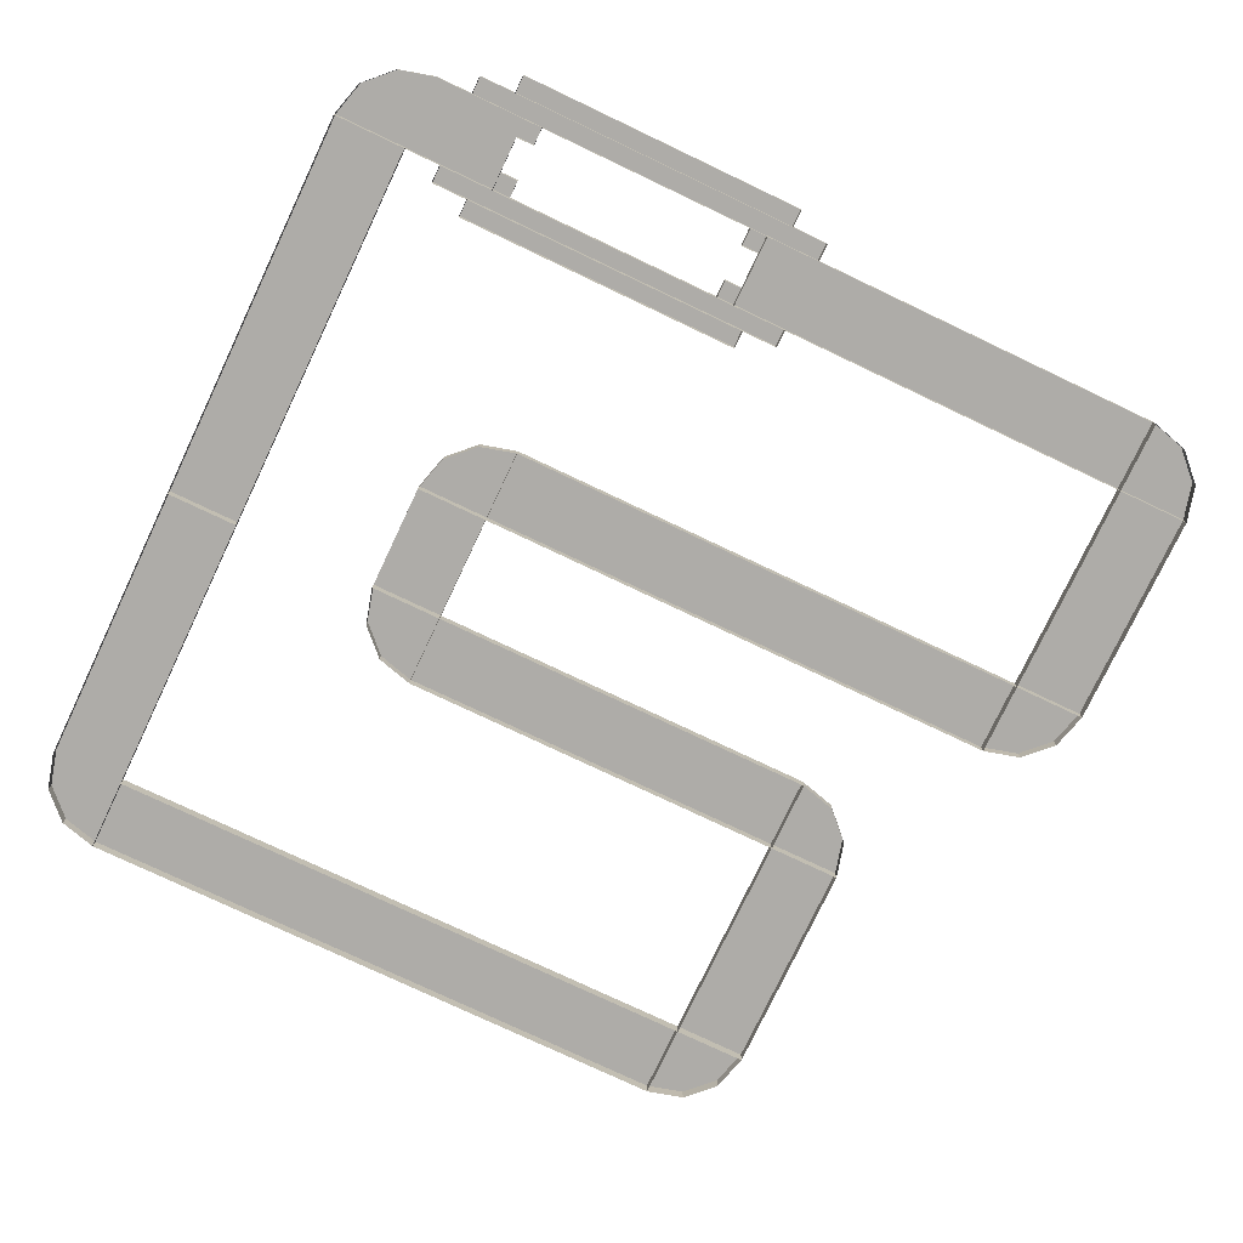
<metadata>
{"format":"obj","ext":"obj","renderer":"f3d","projection":"perspective","resolution":1024,"background":"white","views":[{"elev":-76.8,"azim":-25.4,"up":"+Y"}]}
</metadata>
<code>
o Plane
v -1 0 1
v 1 0 1
v -1 0 -7
v 1 0 -7
v 1 0 -9
v 18 0 -7
v 18 0 -9
v 20 0 -7
v 18 0 -1
v 20 0 -1
v 18 0 1
v 7 0 -1
v 7 0 1
v 5 0 1
v 7 0 4
v 5 0 4
v 7 0 6
v 22 0 4
v 22 0 6
v 24 0 6
v 22 0 12
v 24 0 12
v 22 0 14
v 12 0 12
v 12 0 14
v 2 0 12
v 2 0 14
v 1 0 12
v 1 0 14
v -1 0 12
v 1 0 1
v -1 0 1
v 12 0 12
v 12 0 14
v 2 0 12
v 2 0 14
v 12 0 12
v 12 0 14
v 2 0 12
v 2 0 14
v 7 0 14
v 7 0 12
v 4 0 12
v 4 0 12
v 4 0 12
v 4 0 14
v 4 0 14
v 4 0 14
v 10 0 14
v 10 0 14
v 10 0 14
v 10 0 12
v 10 0 12
v 10 0 12
v 11 0 14
v 11 0 15
v 11 0 12
v 11 0 11
v 3 0 12
v 3 0 12
v 3 0 12
v 3 0 11
v 3 0 14
v 3 0 14
v 3 0 14
v 3 0 15
v 3.5 0 14
v 3.5 0 14
v 3.5 0 14
v 3.5 0 12
v 3.5 0 12
v 3.5 0 12
v 2.5 0 12
v 2.5 0 12
v 2.5 0 12
v 2.5 0 14
v 2.5 0 14
v 2.5 0 14
v 10.5 0 12
v 10.5 0 12
v 10.5 0 12
v 10.5 0 13
v 10.5 0 14
v 10.5 0 14
v 10.5 0 14
v 11.5 0 14
v 11.5 0 12
v 2 0 11.5
v 12 0 11.5
v 11 0 11.5
v 3 0 11.5
v 12 0 14.5
v 2 0 14.5
v 11 0 14.5
v 3 0 14.5
v 4 0 13.5
v 10 0 13.5
v 3.5 0 13.5
v 10.5 0 13.5
v 4 0 12.5
v 10 0 12.5
v 10 0 14
v 3.5 0 12.5
v 10.5 0 12.5
v 10 0 13.5
v -1 0 12
v 1 0 14
v -0.7321 0 13
v -2.5e-05 0 13.73
v -1 0 -7
v 1 0 -9
v -0.7321 0 -8
v -2.5e-05 0 -8.732
v 7 0 -1
v 5 0 1
v 6 0 -0.7321
v 5.268 0 -2.5e-05
v 5 0 4
v 7 0 6
v 5.268 0 5
v 6 0 5.732
v 18 0 -9
v 20 0 -7
v 19 0 -8.732
v 19.73 0 -8
v 20 0 -1
v 18 0 1
v 19.73 0 2.5e-05
v 19 0 0.7321
v 22 0 4
v 24 0 6
v 23 0 4.268
v 23.73 0 5
v 24 0 12
v 22 0 14
v 23.73 0 13
v 23 0 13.73
v 1 0 -7
v -1 0 -7
v -1 0 1
v 1 0 1
v 1 0 -9
v 18 0 -7
v 18 0 -9
v 20 0 -7
v 18 0 -1
v 20 0 -1
v 18 0 1
v 7 0 -1
v 7 0 1
v 5 0 1
v 5 0 4
v 7 0 4
v 7 0 6
v 22 0 6
v 22 0 4
v 24 0 6
v 22 0 12
v 24 0 12
v 12 0 14
v 22 0 14
v 12 0 12
v 11.5 0 14
v 1 0 14
v 2 0 14
v 2 0 12
v 1 0 12
v -1 0 12
v 1 0 1
v -1 0 1
v 2.5 0 12
v 2 0 12
v 2 0 11.5
v 12 0 14.5
v 12 0 14
v 4 0 14
v 7 0 14
v 10 0 12
v 7 0 12
v 4 0 12
v 3.5 0 14
v 4 0 14
v 4 0 13.5
v 10 0 14
v 10.5 0 12
v 10 0 12
v 10.5 0 14
v 11 0 14
v 11.5 0 12
v 11 0 12
v 11 0 14.5
v 11 0 15
v 11 0 11.5
v 11 0 11
v 3.5 0 12
v 3 0 12
v 2.5 0 14
v 3 0 14
v 3 0 11.5
v 3 0 11
v 3 0 14.5
v 3 0 15
v 3.5 0 12
v 4 0 12
v 3.5 0 13.5
v 3.5 0 14
v 2 0 14
v 10.5 0 12
v 10 0 14
v 10.5 0 14
v 10.5 0 13.5
v 10.5 0 12.5
v 10.5 0 13
v 12 0 12
v 12 0 11.5
v 2 0 14.5
v 3.5 0 12.5
v 10 0 13.5
v 4 0 12.5
v 10 0 12.5
v 10 0 13.5
v 10 0 14
v -1 0 12
v -0.7321 0 13
v -2.5e-05 0 13.73
v 1 0 14
v 1 0 -9
v -2.5e-05 0 -8.732
v -0.7321 0 -8
v -1 0 -7
v 7 0 -1
v 6 0 -0.7321
v 5.268 0 -2.5e-05
v 5 0 1
v 5 0 4
v 5.268 0 5
v 6 0 5.732
v 7 0 6
v 20 0 -7
v 19.73 0 -8
v 19 0 -8.732
v 18 0 -9
v 18 0 1
v 19 0 0.7321
v 19.73 0 2.5e-05
v 20 0 -1
v 24 0 6
v 23.73 0 5
v 23 0 4.268
v 22 0 4
v 22 0 14
v 23 0 13.73
v 23.73 0 13
v 24 0 12
v 1 0 -7
v -1 0 -7
v -1 0 1
v 1 0 1
v 1 0 -9
v 18 0 -7
v 18 0 -9
v 20 0 -7
v 18 0 -1
v 20 0 -1
v 18 0 1
v 7 0 -1
v 7 0 1
v 5 0 1
v 5 0 4
v 7 0 4
v 7 0 6
v 22 0 6
v 22 0 4
v 24 0 6
v 22 0 12
v 24 0 12
v 12 0 14
v 22 0 14
v 12 0 12
v 11.5 0 14
v 1 0 14
v 2 0 14
v 2 0 12
v 1 0 12
v -1 0 12
v 1 0 1
v -1 0 1
v 2.5 0 12
v 2 0 12
v 2 0 11.5
v 12 0 14.5
v 12 0 14
v 4 0 14
v 7 0 14
v 10 0 12
v 7 0 12
v 4 0 12
v 3.5 0 14
v 4 0 14
v 4 0 13.5
v 10 0 14
v 10.5 0 12
v 10 0 12
v 10.5 0 14
v 11 0 14
v 11.5 0 12
v 11 0 12
v 11 0 14.5
v 11 0 15
v 11 0 11.5
v 11 0 11
v 3.5 0 12
v 3 0 12
v 2.5 0 14
v 3 0 14
v 3 0 11.5
v 3 0 11
v 3 0 14.5
v 3 0 15
v 3.5 0 12
v 4 0 12
v 3.5 0 13.5
v 3.5 0 14
v 2 0 14
v 10.5 0 12
v 10 0 14
v 10.5 0 14
v 10.5 0 13.5
v 10.5 0 12.5
v 10.5 0 13
v 12 0 12
v 12 0 11.5
v 2 0 14.5
v 3.5 0 12.5
v 10 0 13.5
v 4 0 12.5
v 10 0 12.5
v 10 0 13.5
v 10 0 14
v -1 0 12
v -0.7321 0 13
v -2.5e-05 0 13.73
v 1 0 14
v 1 0 -9
v -2.5e-05 0 -8.732
v -0.7321 0 -8
v -1 0 -7
v 7 0 -1
v 6 0 -0.7321
v 5.268 0 -2.5e-05
v 5 0 1
v 5 0 4
v 5.268 0 5
v 6 0 5.732
v 7 0 6
v 20 0 -7
v 19.73 0 -8
v 19 0 -8.732
v 18 0 -9
v 18 0 1
v 19 0 0.7321
v 19.73 0 2.5e-05
v 20 0 -1
v 24 0 6
v 23.73 0 5
v 23 0 4.268
v 22 0 4
v 22 0 14
v 23 0 13.73
v 23.73 0 13
v 24 0 12
v -2.5e-05 0 13.73
v 1 0 14
v 1 0 -7
v -1 0 -7
v 7 0 -1
v 7 0 1
v 5 0 1
v 22 0 4
v 7 0 4
v 22 0 6
v 24 0 6
v 22 0 12
v 12 0 12
v 1 0 1
v -1 0 1
v -1 0 12
v 11 0 11.5
v 11 0 11
v 3.5 0 12
v 3 0 12
v 3 0 11.5
v 3 0 11
v 3 0 14.5
v 3 0 15
v 2.5 0 12
v 10.5 0 13.5
v 10.5 0 14
v 11 0 14.5
v 12 0 14.5
v 22 0 14
v 4 0 13.5
v 3.5 0 13.5
v 10 0 13.5
v 4 0 12
v 4 0 12.5
v 10 0 12
v 10 0 12.5
v 10.5 0 12
v 10.5 0 12.5
v 3.5 0 12.5
v 5.268 0 5
v 6 0 5.732
v 19.73 0 -8
v 19 0 -8.732
v 18 0 1
v 19 0 0.7321
v 19.73 0 2.5e-05
v 24 0 6
v 23.73 0 5
v 22 0 14
v 23 0 13.73
v 23.73 0 13
v 24 0 12
v 1 0 -7
v -1 0 -7
v -1 0 1
v 1 0 1
v 1 0 -9
v 18 0 -7
v 18 0 -9
v 20 0 -7
v 18 0 -1
v 20 0 -1
v 18 0 1
v 7 0 -1
v 7 0 1
v 5 0 1
v 5 0 4
v 7 0 4
v 7 0 6
v 22 0 6
v 22 0 4
v 24 0 6
v 22 0 12
v 24 0 12
v 12 0 14
v 22 0 14
v 12 0 12
v 11.5 0 14
v 1 0 14
v 2 0 14
v 2 0 12
v 1 0 12
v -1 0 12
v 1 0 1
v -1 0 1
v 2.5 0 12
v 2 0 12
v 2 0 11.5
v 12 0 14.5
v 12 0 14
v 4 0 14
v 7 0 14
v 10 0 12
v 7 0 12
v 4 0 12
v 3.5 0 14
v 4 0 14
v 4 0 13.5
v 10 0 14
v 10.5 0 12
v 10 0 12
v 10.5 0 14
v 11 0 14
v 11.5 0 12
v 11 0 12
v 11 0 14.5
v 11 0 15
v 11 0 11.5
v 11 0 11
v 3.5 0 12
v 3 0 12
v 2.5 0 14
v 3 0 14
v 3 0 11.5
v 3 0 11
v 3 0 14.5
v 3 0 15
v 4 0 12
v 3.5 0 13.5
v 3.5 0 14
v 2 0 14
v 10.5 0 12
v 10 0 14
v 10.5 0 14
v 10.5 0 13.5
v 10.5 0 12.5
v 10.5 0 13
v 12 0 12
v 12 0 11.5
v 2 0 14.5
v 3.5 0 12.5
v 10 0 13.5
v 4 0 12.5
v 10 0 12.5
v 3.5 0 12
v 10 0 13.5
v 10 0 14
v -1 0 12
v -0.7321 0 13
v -2.5e-05 0 13.73
v 1 0 14
v 1 0 -9
v -2.5e-05 0 -8.732
v -0.7321 0 -8
v -1 0 -7
v 7 0 -1
v 6 0 -0.7321
v 5.268 0 -2.5e-05
v 5 0 1
v 5 0 4
v 5.268 0 5
v 6 0 5.732
v 7 0 6
v 20 0 -7
v 19.73 0 -8
v 19 0 -8.732
v 18 0 -9
v 18 0 1
v 19 0 0.7321
v 19.73 0 2.5e-05
v 20 0 -1
v 24 0 6
v 23.73 0 5
v 23 0 4.268
v 22 0 4
v 22 0 14
v 23 0 13.73
v 23.73 0 13
v 24 0 12
v -1 0.3949 1
v 1 0.3949 1
v 1 0.3949 -7
v -1 0.3949 -7
v 1 0.3949 -9
v 18 0.3949 -7
v 18 0.3949 -9
v 20 0.3949 -7
v 18 0.3949 -1
v 20 0.3949 -1
v 18 0.3949 1
v 7 0.3949 -1
v 7 0.3949 1
v 5 0.3949 1
v 5 0.3949 4
v 7 0.3949 4
v 7 0.3949 6
v 22 0.3949 6
v 22 0.3949 4
v 24 0.3949 6
v 22 0.3949 12
v 24 0.3949 12
v 11.5 0.3949 14
v 12 0.3949 14
v 2.5 0.3949 12
v 2 0.3949 12
v 1 0.3949 14
v 2 0.3949 14
v 1 0.3949 12
v -1 0.3949 12
v 12 0.3949 12
v 12 0.3949 12
v 12 0.3949 14
v 2.5 0.3949 12
v 2 0.3949 12
v 12 0.3949 12
v 12 0.3949 14
v 2 0.3949 11.5
v 12 0.3949 14.5
v 4 0.3949 14
v 7 0.3949 14
v 10 0.3949 12
v 7 0.3949 12
v 4 0.3949 12
v 3.5 0.3949 14
v 3.5 0.3949 14
v 4 0.3949 14
v 4 0.3949 12
v 4 0.3949 12
v 4 0.3949 13.5
v 4 0.3949 14
v 10 0.3949 14
v 10.5 0.3949 12
v 10.5 0.3949 12
v 10 0.3949 12
v 10 0.3949 14
v 10 0.3949 14
v 10 0.3949 13.5
v 10 0.3949 12
v 10.5 0.3949 14
v 11 0.3949 14
v 11.5 0.3949 12
v 11 0.3949 12
v 3.5 0.3949 12
v 3 0.3949 12
v 3.5 0.3949 12
v 3 0.3949 12
v 2.5 0.3949 14
v 3 0.3949 14
v 2.5 0.3949 14
v 3 0.3949 14
v 3.5 0.3949 13.5
v 2 0.3949 14
v 10.5 0.3949 14
v 10.5 0.3949 12
v 10.5 0.3949 13.5
v 10.5 0.3949 14
v 12 0.3949 11.5
v 3 0.3949 11.5
v 11 0.3949 11.5
v 2 0.3949 14.5
v 11 0.3949 14.5
v 3 0.3949 14.5
v 22 0.3949 14
v 3.5 0.3949 12.5
v 10 0.3949 12.5
v 10.5 0.3949 12.5
v -1 0.3949 12
v -0.7321 0.3949 13
v -2.5e-05 0.3949 13.73
v 1 0.3949 14
v -1 0.3949 -7
v 1 0.3949 -9
v -2.5e-05 0.3949 -8.732
v -0.7321 0.3949 -8
v 7 0.3949 -1
v 6 0.3949 -0.7321
v 5.268 0.3949 -2.5e-05
v 5 0.3949 1
v 5 0.3949 4
v 5.268 0.3949 5
v 6 0.3949 5.732
v 7 0.3949 6
v 18 0.3949 -9
v 20 0.3949 -7
v 19.73 0.3949 -8
v 19 0.3949 -8.732
v 20 0.3949 -1
v 18 0.3949 1
v 19 0.3949 0.7321
v 19.73 0.3949 2.5e-05
v 22 0.3949 4
v 24 0.3949 6
v 23.73 0.3949 5
v 23 0.3949 4.268
v 22 0.3949 14
v 23 0.3949 13.73
v 23.73 0.3949 13
v 24 0.3949 12
v 4 0.3949 12
v 3.5 0.3949 12
v 4 0.3949 12.5
v 3.5 0.3949 12.5
v 1 0.3949 -7
v 1 0.3949 -9
v 18 0.3949 -7
v 18 0.3949 -9
v 20 0.3949 -7
v 18 0.3949 -1
v 20 0.3949 -1
v 18 0.3949 1
v 7 0.3949 -1
v 7 0.3949 1
v 5 0.3949 1
v 5 0.3949 4
v 7 0.3949 4
v 7 0.3949 6
v 22 0.3949 6
v 22 0.3949 4
v 24 0.3949 6
v 22 0.3949 12
v 24 0.3949 12
v 12 0.3949 14
v 22 0.3949 14
v 12 0.3949 12
v 11.5 0.3949 14
v 1 0.3949 12
v -1 0.3949 12
v 1 0.3949 1
v -1 0.3949 1
v 10.5 0.3949 14
v 11 0.3949 14
v 11.5 0.3949 12
v 11 0.3949 12
v 11 0.3949 14.5
v 11 0.3949 15
v 11 0.3949 11.5
v 11 0.3949 11
v 3 0.3949 11.5
v 3 0.3949 11
v 3 0.3949 14.5
v 3 0.3949 15
v 10.5 0.3949 12
v 10.5 0.3949 13.5
v 10.5 0.3949 12.5
v 10.5 0.3949 13
f 89 37 214 215
f 34 25 565 574
f 14 16 152 151
f 456 457 691 690
f 128 129 244 245
f 72 45 590 607
f 24 87 189 162
f 15 13 150 153
f 129 127 243 244
f 55 86 163 188
f 76 27 36 77
f 77 36 40 78
f 70 43 44 71
f 71 44 45 72
f 101 104 628 627
f 24 33 573 572
f 83 49 50 84
f 84 50 51 85
f 455 454 688 689
f 16 15 153 152
f 74 60 61 75
f 73 59 60 74
f 68 64 65 69
f 67 63 64 68
f 334 336 663 664
f 104 82 213 212
f 46 67 68 47
f 47 68 69 48
f 60 71 72 61
f 59 70 71 60
f 26 73 74 35
f 35 74 75 39
f 64 77 78 65
f 63 76 77 64
f 52 79 80 53
f 53 80 81 54
f 13 14 151 150
f 9 12 149 146
f 104 79 594 628
f 69 65 612 587
f 122 124 241 242
f 49 97 105 102
f 320 334 664 662
f 103 70 605 626
f 450 447 684 687
f 52 101 627 583
f 445 449 686 682
f 63 67 586 610
f 226 225 342 343
f 178 179 296 295
f 225 224 341 342
f 176 177 294 293
f 224 223 340 341
f 175 174 291 292
f 222 221 338 339
f 172 173 290 289
f 212 220 337 329
f 172 171 288 289
f 217 219 336 334
f 167 169 286 284
f 83 55 188 187
f 126 128 245 246
f 15 17 154 153
f 88 91 199 173
f 87 57 190 189
f 19 18 156 155
f 91 90 193 199
f 56 94 191 192
f 18 15 153 156
f 90 89 215 193
f 90 58 194 193
f 133 131 247 248
f 17 19 155 154
f 93 40 207 216
f 132 133 248 249
f 20 19 155 157
f 92 94 191 174
f 130 132 249 250
f 21 22 159 158
f 94 95 201 191
f 61 72 195 196
f 22 20 157 159
f 95 93 216 201
f 137 135 251 252
f 19 21 158 155
f 23 21 158 161
f 136 137 252 253
f 25 23 161 160
f 65 78 197 198
f 134 136 253 254
f 21 24 162 158
f 28 29 164 167
f 62 91 199 200
f 86 25 160 163
f 103 98 205 217
f 82 99 211 213
f 27 29 164 165
f 98 96 183 205
f 95 66 202 201
f 28 26 166 167
f 97 99 211 218
f 30 28 167 168
f 31 32 170 169
f 100 43 180 219
f 32 30 168 170
f 101 52 178 220
f 28 31 169 167
f 70 103 217 203
f 69 65 198 181
f 79 104 212 208
f 43 70 203 180
f 103 100 219 217
f 104 101 220 212
f 45 72 195 204
f 102 105 221 222
f 58 62 200 194
f 39 75 171 172
f 108 106 223 224
f 109 108 224 225
f 67 98 205 206
f 107 109 225 226
f 39 88 173 172
f 38 92 174 175
f 113 111 227 228
f 75 61 196 171
f 112 113 228 229
f 46 41 177 176
f 110 112 229 230
f 52 42 179 178
f 3 4 138 139
f 40 78 197 207
f 42 43 180 179
f 116 114 231 232
f 1 3 139 140
f 117 116 232 233
f 4 2 141 138
f 115 117 233 234
f 5 4 138 142
f 48 69 181 182
f 6 7 144 143
f 7 5 142 144
f 57 79 208 190
f 120 118 235 236
f 4 6 143 138
f 96 46 176 183
f 121 120 236 237
f 8 6 143 145
f 119 121 237 238
f 9 10 147 146
f 85 51 209 210
f 10 8 145 147
f 66 56 192 202
f 41 49 184 177
f 6 9 146 143
f 11 9 146 148
f 125 123 239 240
f 12 13 150 149
f 99 83 187 211
f 54 81 185 186
f 124 125 240 241
f 13 11 148 150
f 335 328 497 504
f 244 245 418 417
f 282 281 451 452
f 322 300 470 491
f 243 244 417 416
f 280 277 447 450
f 202 201 394 395
f 330 328 497 499
f 336 297 661 663
f 275 279 449 445
f 199 200 393 392
f 334 322 491 503
f 179 180 297 296
f 228 227 344 345
f 182 181 298 299
f 229 228 345 346
f 183 176 293 300
f 230 229 346 347
f 177 184 301 294
f 232 231 348 349
f 186 185 302 303
f 233 232 349 350
f 187 188 305 304
f 234 233 350 351
f 189 190 307 306
f 236 235 352 353
f 192 191 308 309
f 237 236 353 354
f 193 194 311 310
f 238 237 354 355
f 196 195 312 313
f 240 239 356 357
f 198 197 314 315
f 139 138 255 256
f 241 240 357 358
f 200 199 316 317
f 140 139 256 257
f 242 241 358 359
f 201 202 319 318
f 138 141 258 255
f 244 243 360 361
f 181 198 315 298
f 142 138 255 259
f 245 244 361 362
f 180 203 320 297
f 143 144 261 260
f 246 245 362 363
f 204 195 312 321
f 144 142 259 261
f 248 247 364 365
f 194 200 317 311
f 138 143 260 255
f 249 248 365 366
f 206 205 322 323
f 145 143 260 262
f 250 249 366 367
f 171 196 313 288
f 146 147 264 263
f 252 251 368 369
f 207 197 314 324
f 147 145 262 264
f 253 252 369 370
f 190 208 325 307
f 143 146 263 260
f 254 253 370 371
f 210 209 326 327
f 148 146 263 265
f 202 192 309 319
f 149 150 267 266
f 211 187 304 328
f 150 148 265 267
f 212 213 330 329
f 146 149 266 263
f 188 163 280 305
f 150 151 268 267
f 162 189 306 279
f 152 153 270 269
f 215 214 331 332
f 153 150 267 270
f 173 199 316 290
f 151 152 269 268
f 199 193 310 316
f 153 154 271 270
f 193 215 332 310
f 155 156 273 272
f 216 207 324 333
f 156 153 270 273
f 174 191 308 291
f 154 155 272 271
f 191 201 318 308
f 157 155 272 274
f 201 216 333 318
f 158 159 276 275
f 161 158 275 278
f 159 157 274 276
f 155 158 275 272
f 167 164 281 284
f 160 161 278 277
f 217 205 322 334
f 158 162 279 275
f 213 211 328 330
f 163 160 277 280
f 205 183 300 322
f 165 164 281 282
f 218 211 328 335
f 167 166 283 284
f 219 180 297 336
f 168 167 284 285
f 220 178 295 337
f 169 170 287 286
f 203 217 334 320
f 170 168 285 287
f 208 212 329 325
f 499 497 705 707
f 447 448 685 684
f 28 30 571 570
f 442 445 682 679
f 99 97 599 617
f 26 28 570 567
f 446 444 681 683
f 96 98 613 591
f 29 27 569 568
f 445 446 683 682
f 448 445 682 685
f 284 283 453 454
f 336 297 467 505
f 285 284 454 455
f 247 248 420 419
f 337 295 465 506
f 200 194 389 393
f 286 287 457 456
f 320 334 503 507
f 287 285 455 457
f 325 329 498 494
f 196 171 396 391
f 284 286 456 454
f 251 252 422 421
f 336 334 503 505
f 289 288 458 459
f 329 337 506 498
f 289 290 460 459
f 253 254 424 423
f 339 338 508 509
f 292 291 461 462
f 341 340 510 511
f 150 149 376 377
f 293 294 464 463
f 342 341 511 512
f 187 211 397 398
f 295 296 466 465
f 343 342 512 513
f 296 297 467 466
f 109 107 373 372
f 345 344 514 515
f 151 150 377 378
f 299 298 468 469
f 346 345 515 516
f 300 293 463 470
f 347 346 516 517
f 294 301 471 464
f 349 348 518 519
f 303 302 472 473
f 350 349 519 520
f 304 305 475 474
f 351 350 520 521
f 306 307 477 476
f 353 352 522 523
f 153 156 379 380
f 309 308 478 479
f 354 353 523 524
f 191 174 400 399
f 310 311 481 480
f 355 354 524 525
f 313 312 482 483
f 155 157 382 381
f 357 356 526 527
f 315 314 484 485
f 256 255 425 426
f 358 357 527 528
f 158 161 401 383
f 317 316 486 487
f 257 256 426 427
f 359 358 528 529
f 318 319 489 488
f 255 258 428 425
f 361 360 530 531
f 298 315 485 468
f 259 255 425 429
f 362 361 531 532
f 162 158 383 384
f 260 261 431 430
f 363 362 532 533
f 321 312 482 490
f 261 259 429 431
f 365 364 534 535
f 183 205 403 402
f 311 317 487 481
f 255 260 430 425
f 366 365 535 536
f 211 218 404 397
f 323 322 491 492
f 262 260 430 432
f 367 366 536 537
f 180 219 406 405
f 288 313 483 458
f 263 264 434 433
f 369 368 538 539
f 178 220 408 407
f 170 169 385 386
f 324 314 484 493
f 264 262 432 434
f 370 369 539 540
f 168 170 386 387
f 307 325 494 477
f 260 263 433 430
f 371 370 540 541
f 212 208 409 410
f 327 326 495 496
f 265 263 433 435
f 217 219 406 411
f 319 309 479 489
f 266 267 437 436
f 328 304 474 497
f 267 265 435 437
f 329 330 499 498
f 263 266 436 433
f 305 280 450 475
f 267 268 438 437
f 279 306 476 449
f 269 270 440 439
f 332 331 500 501
f 270 267 437 440
f 290 316 486 460
f 268 269 439 438
f 316 310 480 486
f 270 271 441 440
f 310 332 501 480
f 272 273 443 442
f 333 324 493 502
f 273 270 440 443
f 291 308 478 461
f 271 272 442 441
f 308 318 488 478
f 274 272 442 444
f 318 333 502 488
f 275 276 446 445
f 236 237 413 412
f 278 275 445 448
f 194 193 388 389
f 276 274 444 446
f 195 196 391 390
f 272 275 445 442
f 284 281 451 454
f 277 278 448 447
f 138 139 375 374
f 240 241 415 414
f 551 550 552 650 651 652 649
f 560 559 561 654 655 656 653
f 557 556 641 642 643 644 558
f 602 601 618 615 598 597 593 582 581 592 588 587 612 611 614 622 624 623 580 578 574 565 564
f 628 594 583 627
f 600 596 595 616 594 604 603 572 573 577 619 621 620 579 576 575 608 607 590 589 585 584 583
f 606 566 567 570 568 569 609 610 586 613 626 605
f 581 591 613 586
f 601 617 599 593
f 570 571 629 630 631 632 568
f 545 544 546 634 635 636 633
f 554 553 637 638 639 640 555
f 548 547 549 646 647 648 645
f 625 657 658 659 660 563 562
f 543 544 545 542
f 663 661 662 664
f 666 665 667 668
f 669 667 670 671
f 672 670 673 674
f 674 675 676 677
f 677 678 679 680
f 681 679 682 683
f 689 688 690 691
f 696 702 703 697
f 682 686 684 685
f 700 698 699 701
f 684 686 694 695 704 706 707 705 692 693 687
f 494 498 706 704
f 457 455 689 691
f 30 106 629 571
f 454 456 690 688
f 39 75 575 576
f 106 108 630 629
f 108 109 631 630
f 33 37 577 573
f 109 107 632 631
f 38 34 574 578
f 107 29 568 632
f 110 3 545 633
f 59 73 566 606
f 88 39 576 579
f 5 111 634 546
f 92 38 578 580
f 111 113 635 634
f 75 61 608 575
f 113 112 636 635
f 27 76 609 569
f 41 46 581 582
f 112 110 633 636
f 1 2 543 542
f 42 52 583 584
f 12 114 637 553
f 78 40 614 611
f 43 42 584 585
f 114 116 638 637
f 3 1 542 545
f 474 475 693 692
f 67 46 581 586
f 116 117 639 638
f 2 4 544 543
f 476 477 695 694
f 117 115 640 639
f 4 5 546 544
f 479 478 696 697
f 48 69 587 588
f 115 14 555 640
f 7 6 547 548
f 480 481 699 698
f 44 43 585 589
f 16 118 641 556
f 79 57 604 594
f 45 44 589 590
f 118 120 642 641
f 49 83 601 593
f 297 320 662 661
f 46 96 591 581
f 120 121 643 642
f 6 8 549 547
f 487 486 700 701
f 47 48 588 592
f 121 119 644 643
f 10 9 550 551
f 85 51 598 615
f 488 489 703 702
f 46 47 592 581
f 119 17 558 644
f 49 41 582 593
f 429 425 665 666
f 122 7 548 645
f 80 79 594 616
f 79 52 583 594
f 430 431 668 667
f 8 123 646 549
f 9 11 552 550
f 81 80 616 595
f 481 487 701 699
f 431 429 666 668
f 123 125 647 646
f 13 12 553 554
f 83 99 617 601
f 54 81 595 596
f 425 430 667 665
f 125 124 648 647
f 84 85 615 618
f 50 49 593 597
f 432 430 667 669
f 124 122 645 648
f 83 84 618 601
f 51 50 597 598
f 433 434 671 670
f 126 10 551 649
f 14 13 554 555
f 477 494 704 695
f 97 49 593 599
f 434 432 669 671
f 11 127 650 552
f 15 16 556 557
f 86 55 602 564
f 53 54 596 600
f 430 433 670 667
f 127 129 651 650
f 87 24 572 603
f 489 479 697 703
f 52 53 600 583
f 435 433 670 672
f 129 128 652 651
f 37 89 619 577
f 497 474 692 705
f 55 83 601 602
f 436 437 674 673
f 128 126 649 652
f 17 15 557 558
f 91 88 579 620
f 498 499 707 706
f 57 87 603 604
f 437 435 672 674
f 130 18 560 653
f 18 19 559 560
f 90 91 620 621
f 475 450 687 693
f 433 436 673 670
f 20 131 654 561
f 89 90 621 619
f 449 476 694 686
f 437 438 675 674
f 131 133 655 654
f 40 93 622 614
f 70 59 606 605
f 439 440 677 676
f 133 132 656 655
f 19 20 561 559
f 94 92 580 623
f 440 437 674 677
f 132 130 653 656
f 22 21 562 563
f 95 94 623 624
f 486 480 698 700
f 61 72 607 608
f 438 439 676 675
f 23 135 657 625
f 93 95 624 622
f 76 63 610 609
f 440 441 678 677
f 135 137 658 657
f 21 23 625 562
f 442 443 680 679
f 137 136 659 658
f 65 78 611 612
f 443 440 677 680
f 136 134 660 659
f 478 488 702 696
f 441 442 679 678
f 134 22 563 660
f 25 86 564 565
f 98 103 626 613
f 444 442 679 681
f 73 26 567 566

</code>
